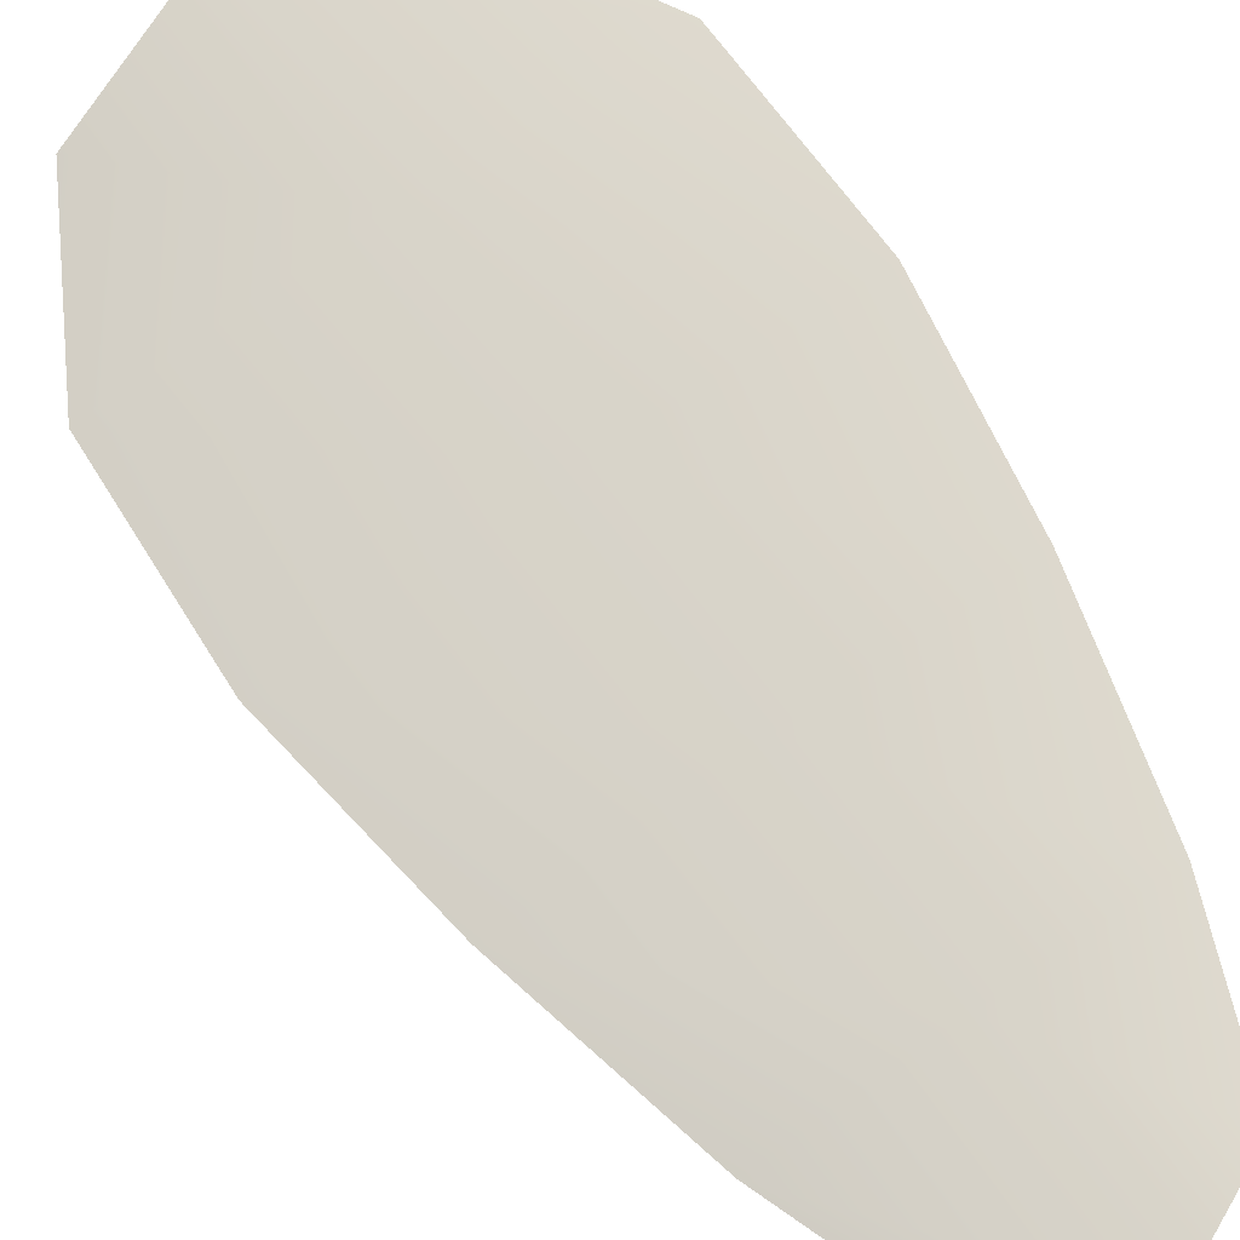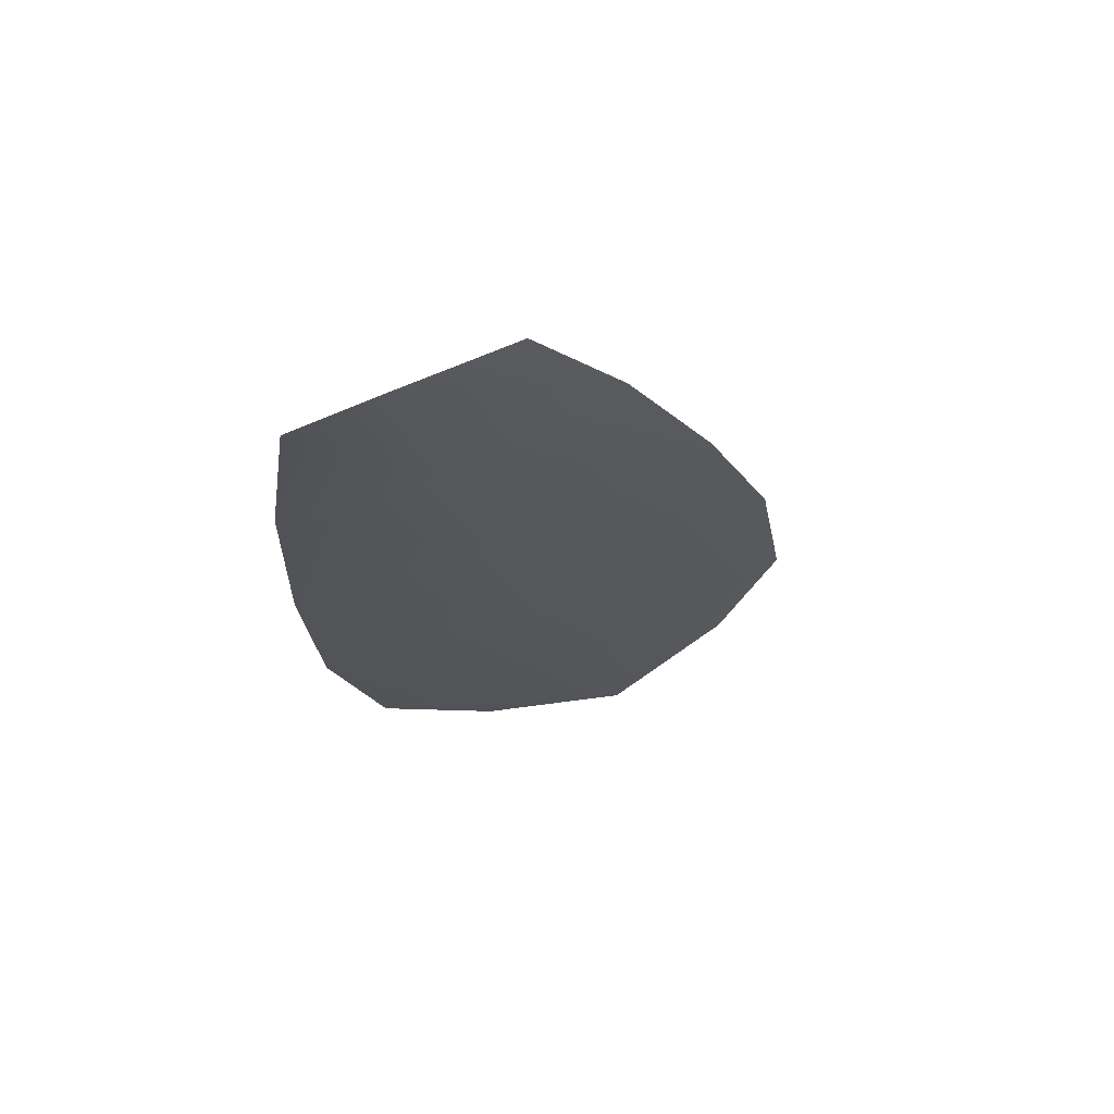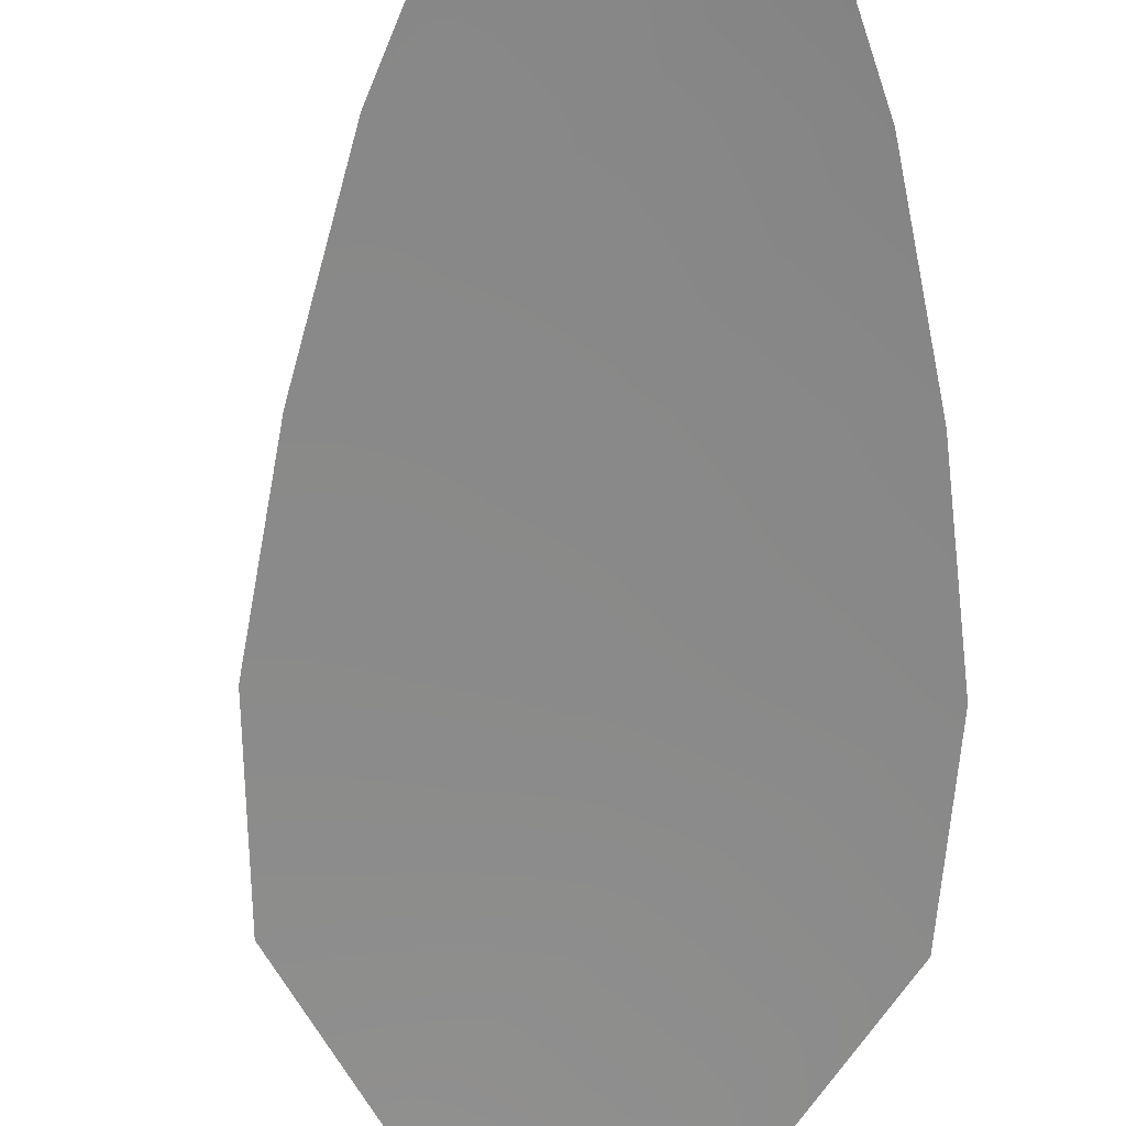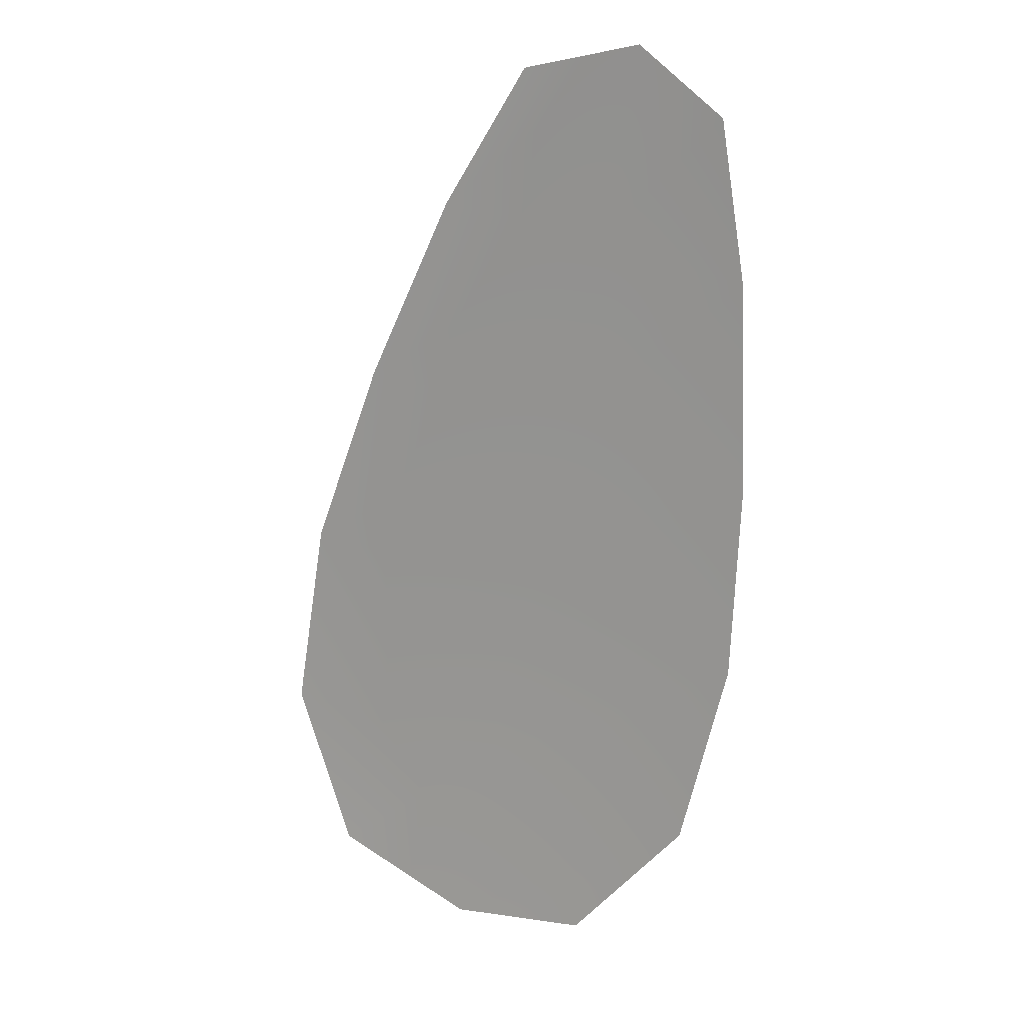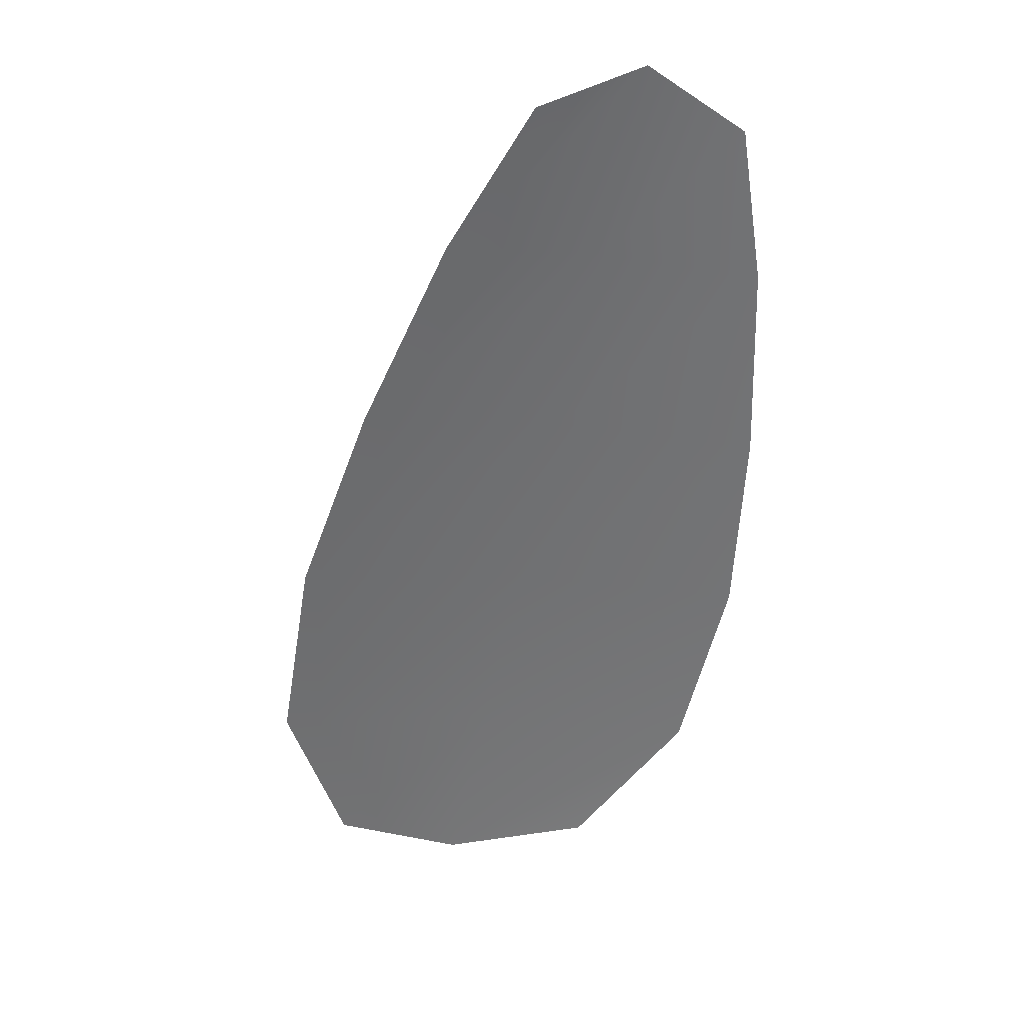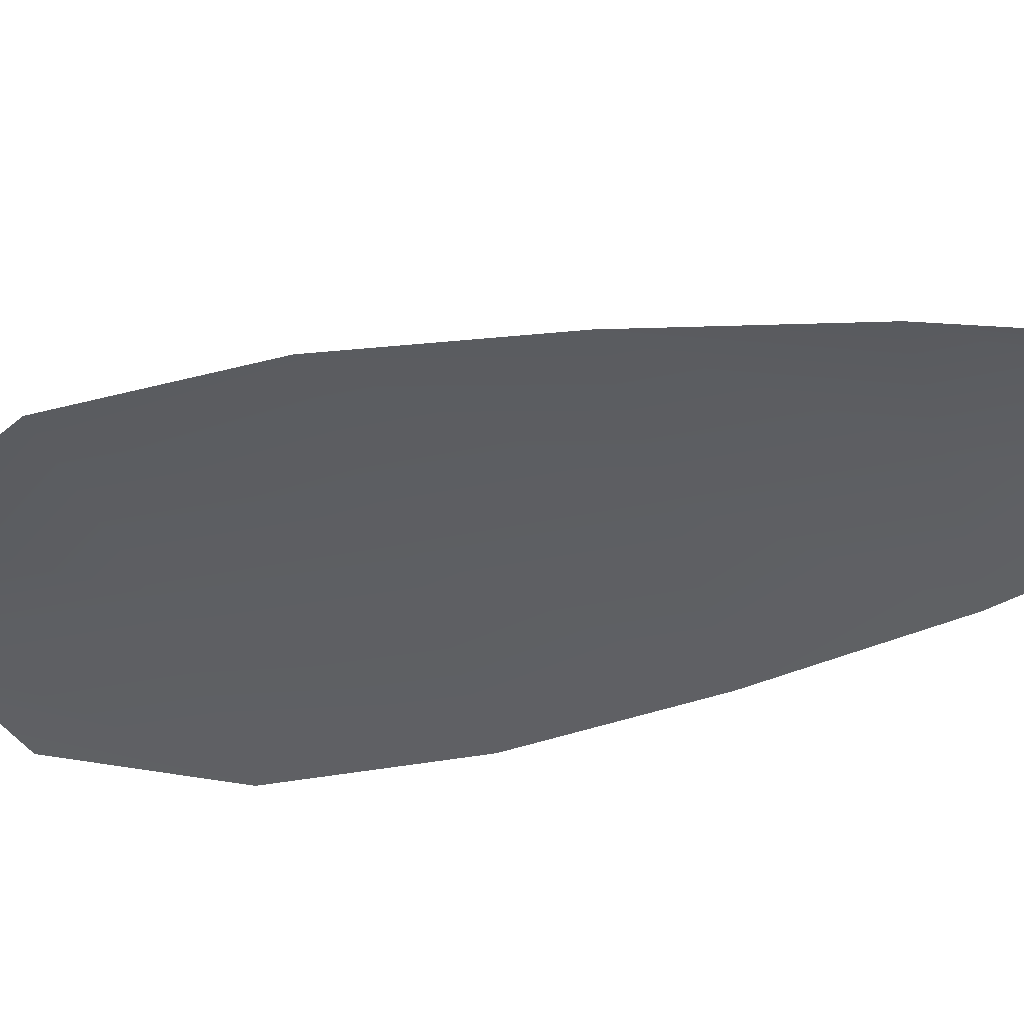
<metadata>
{"format":"obj","ext":"obj","renderer":"f3d","projection":"perspective","resolution":1024,"background":"white","views":[{"elev":75.5,"azim":156.8,"up":"+Z"},{"elev":69.3,"azim":-18.0,"up":"+Y"},{"elev":-64.0,"azim":-170.1,"up":"+Z"},{"elev":16.1,"azim":-157.2,"up":"+Y"},{"elev":34.8,"azim":168.6,"up":"+Y"},{"elev":-39.8,"azim":117.8,"up":"+Z"}]}
</metadata>
<code>
o feather_flight_tertiary_016
v 0.05126 0.05228 0.01741
v 0.04979 0.05197 0.01741
v 0.05284 0.046 0.01745
v 0.05083 0.04559 0.01745
v 0.05046 0.05245 0.01756
v 0.05191 0.04544 0.01761
v 0.05189 0.05129 0.01741
v 0.05251 0.04996 0.01742
v 0.05302 0.04861 0.01743
v 0.05325 0.0472 0.01744
v 0.04998 0.04653 0.01745
v 0.04963 0.04791 0.01744
v 0.04956 0.04935 0.01743
v 0.04961 0.05082 0.01742
v 0.05075 0.05105 0.01757
v 0.05104 0.04966 0.01758
v 0.05133 0.04826 0.01759
v 0.05161 0.04687 0.0176
f 18 10 3 6
f 11 18 6 4
f 5 1 7 15
f 15 7 8 16
f 16 8 9 17
f 17 9 10 18
f 2 5 15 14
f 14 15 16 13
f 13 16 17 12
f 12 17 18 11

</code>
